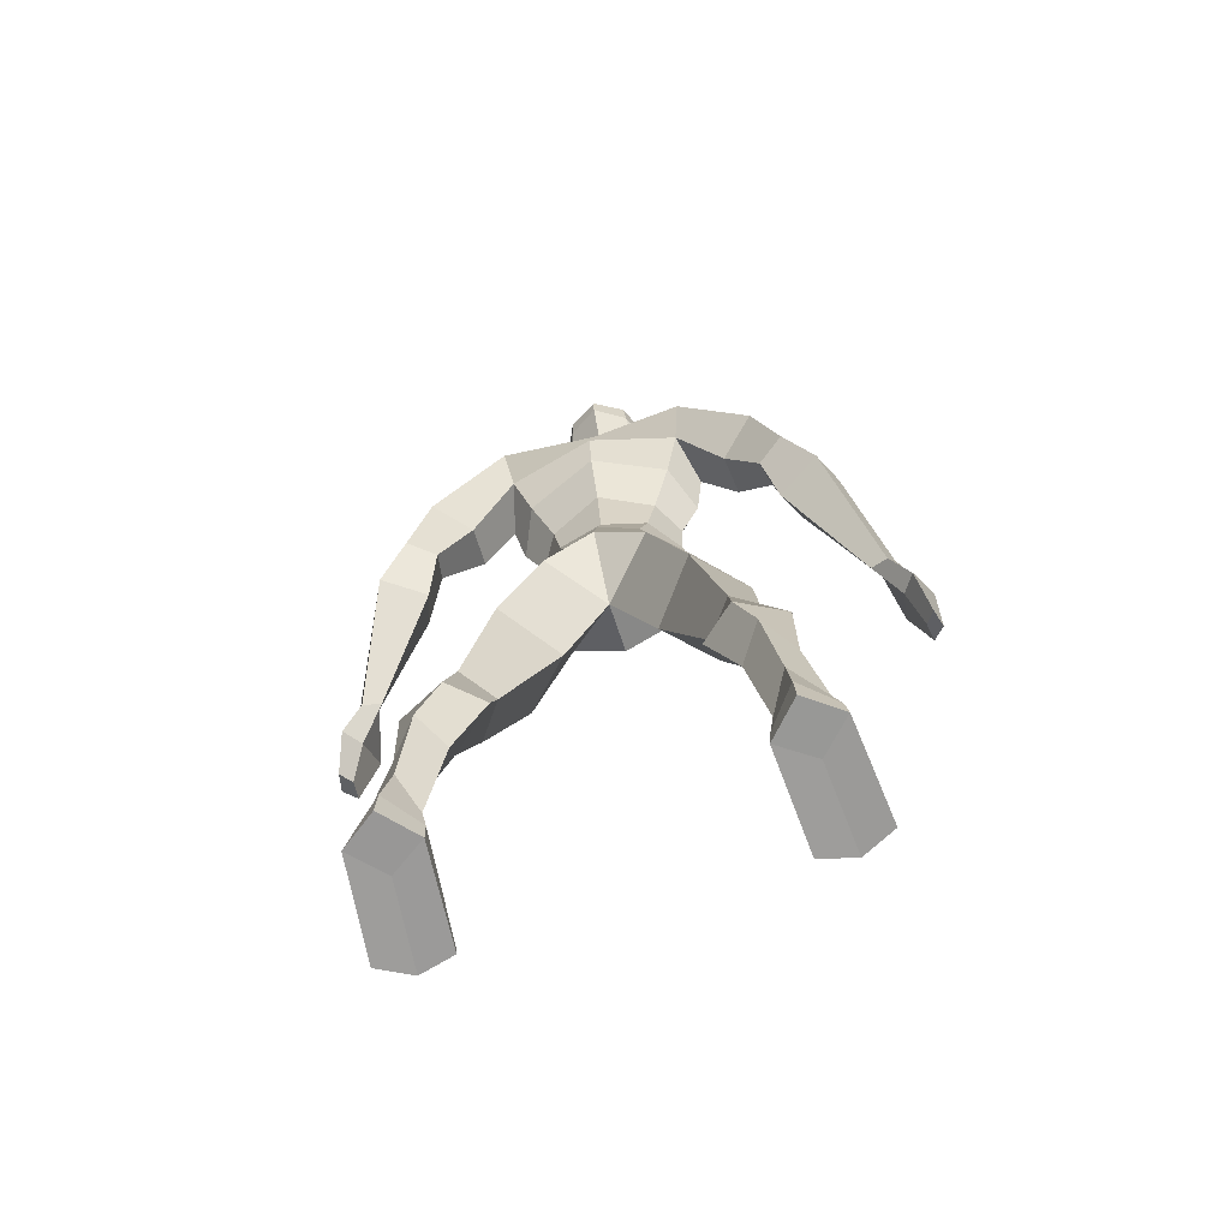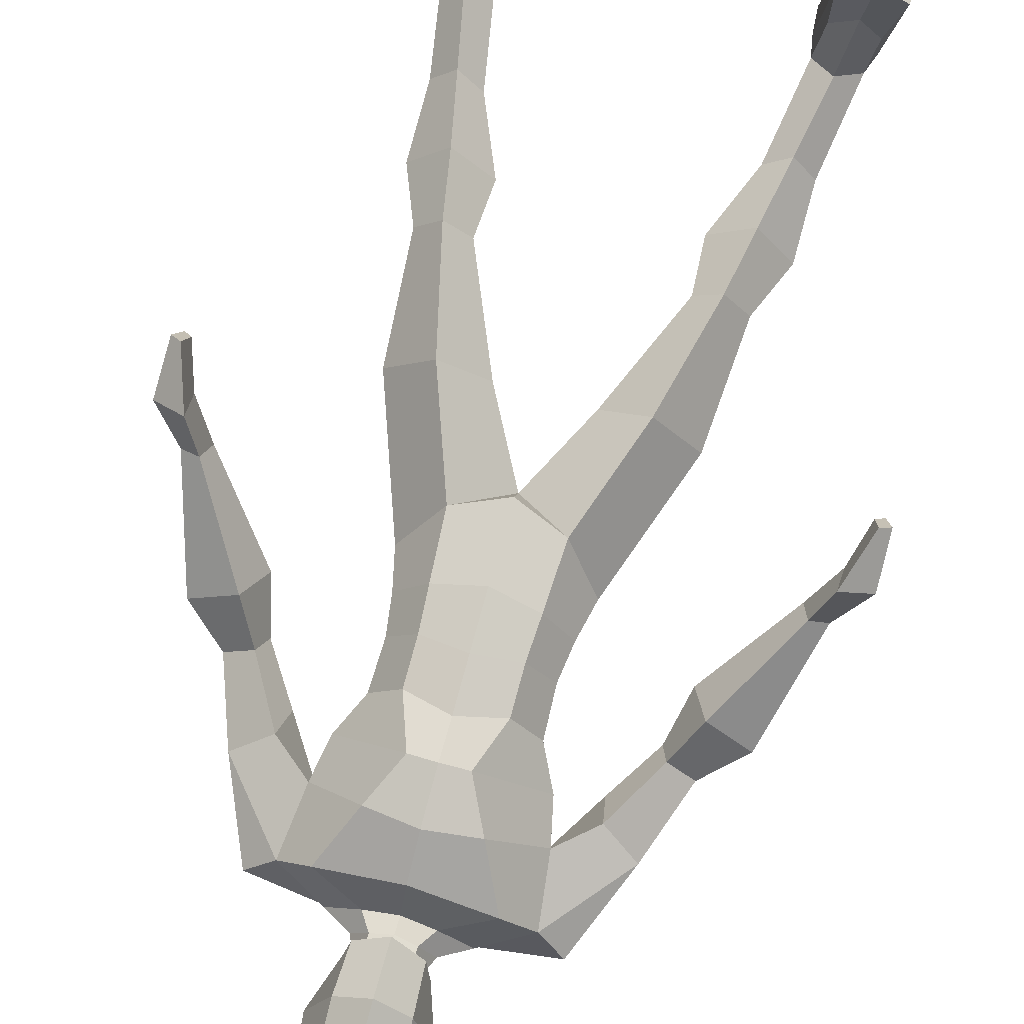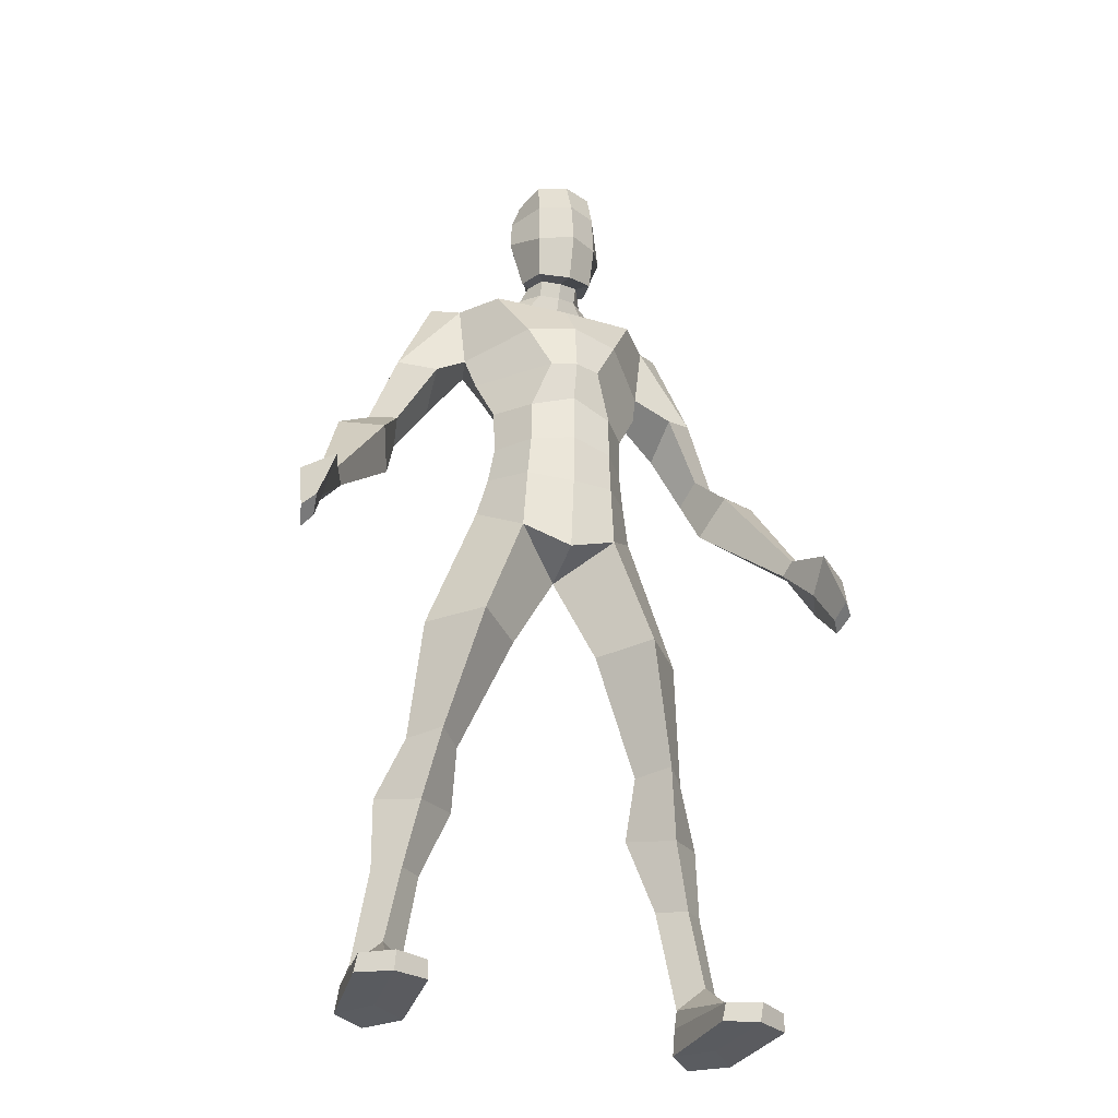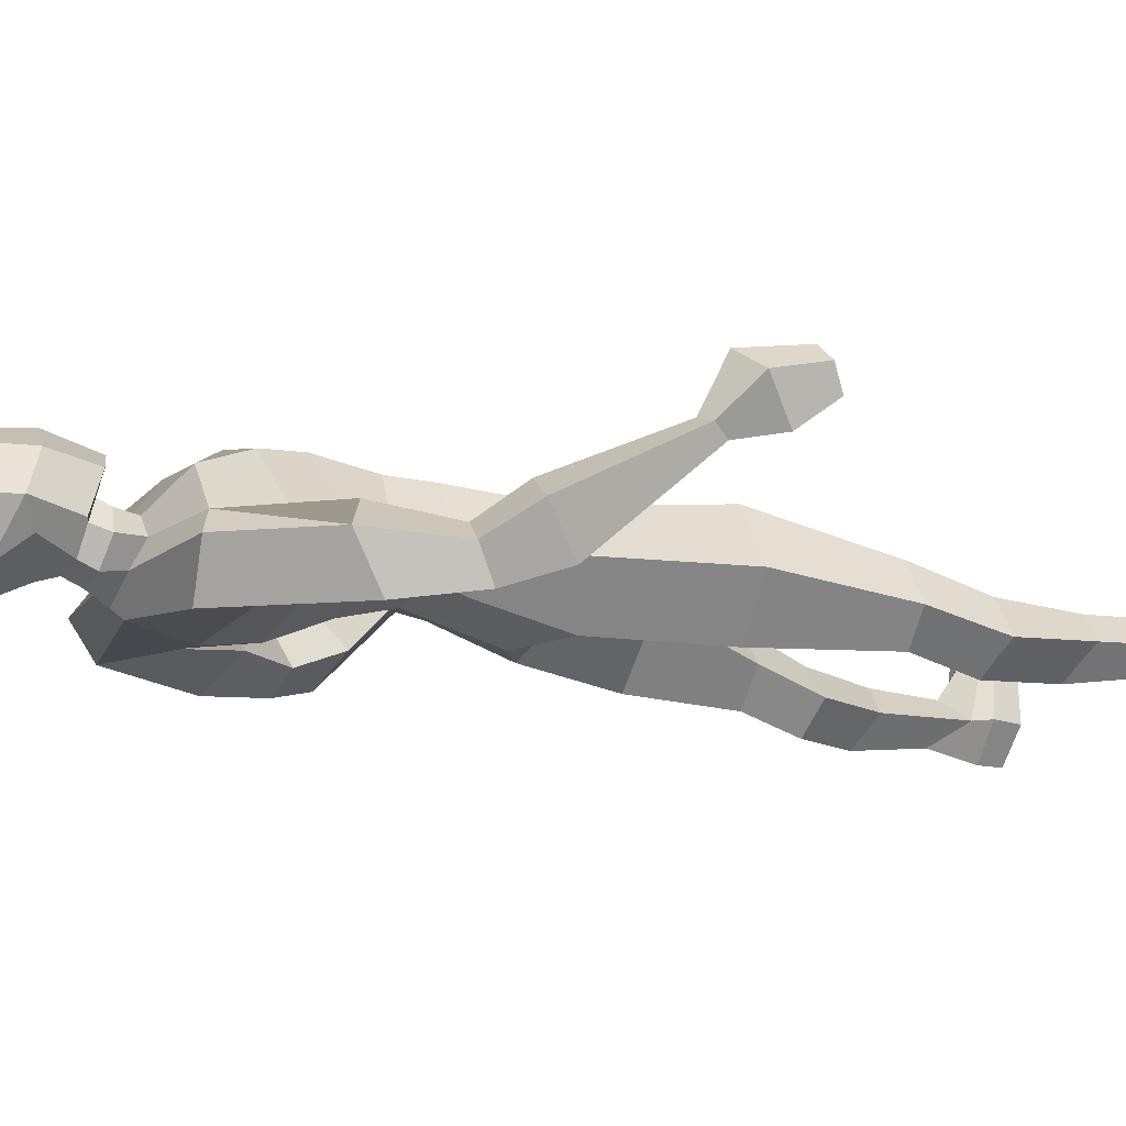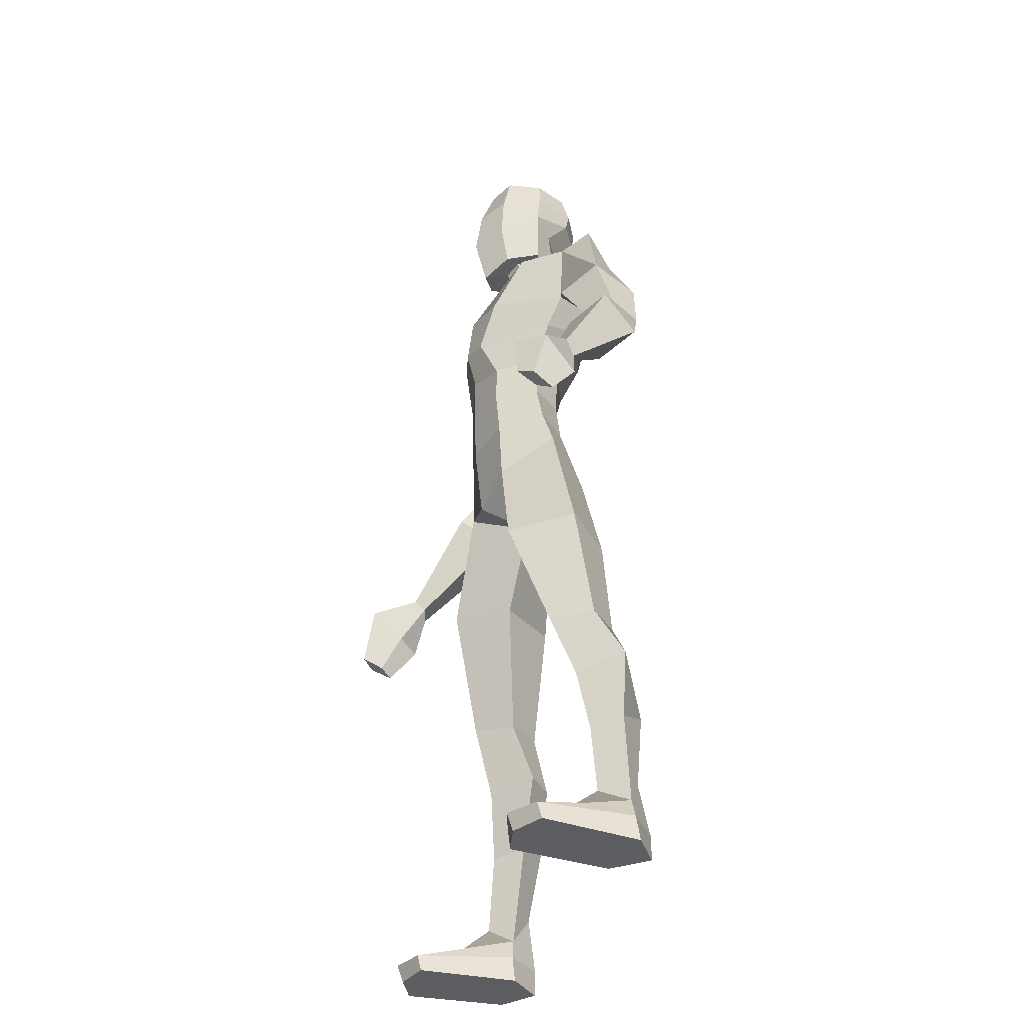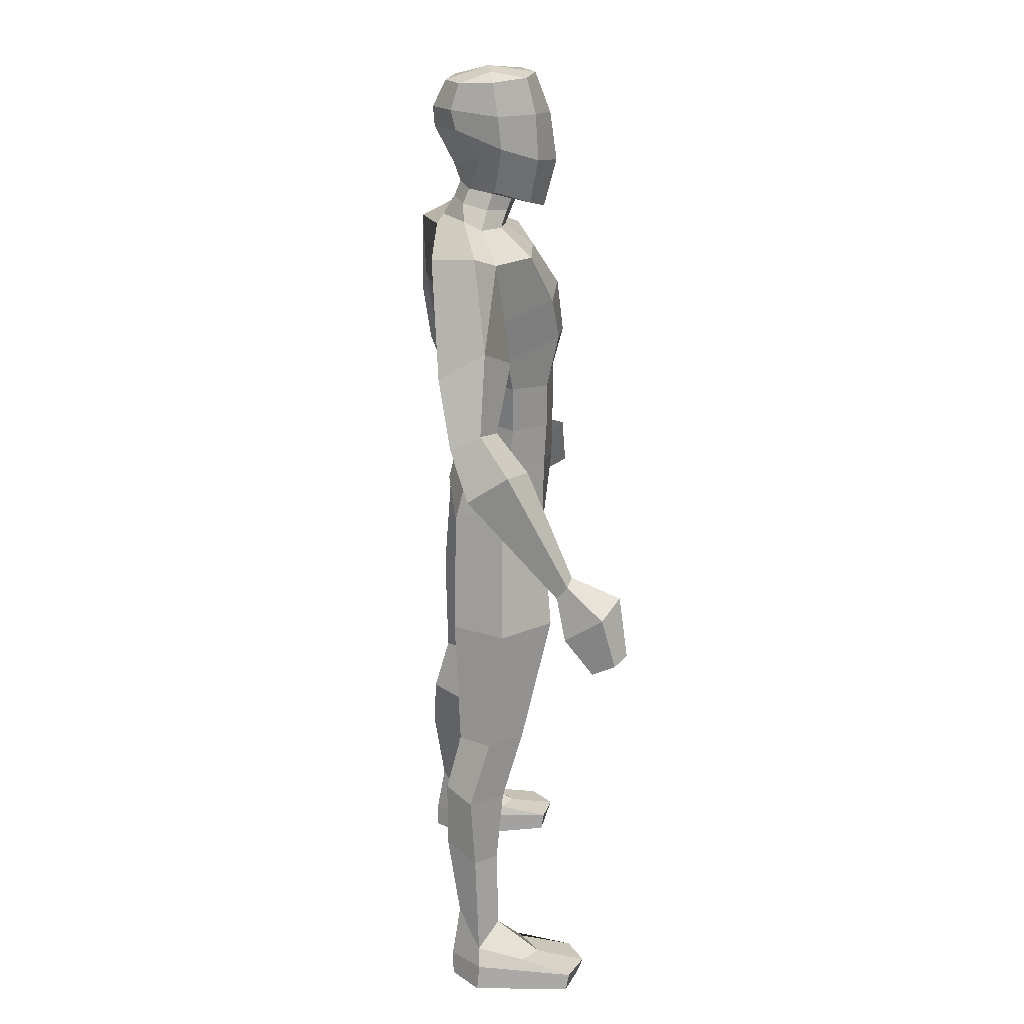
<metadata>
{"format":"obj","ext":"obj","renderer":"f3d","projection":"perspective","resolution":1024,"background":"white","views":[{"elev":-69.6,"azim":-163.4,"up":"+Y"},{"elev":79.2,"azim":-164.7,"up":"+Z"},{"elev":-33.1,"azim":-20.4,"up":"+Y"},{"elev":-14.5,"azim":-117.4,"up":"+Z"},{"elev":-37.0,"azim":70.9,"up":"+Y"},{"elev":22.5,"azim":-95.0,"up":"+Y"}]}
</metadata>
<code>
o BASE_Low_Poly_Man_Cube.001
v 1.063 0.2367 0.09771
v 0.9684 1.249 0.0576
v 0.9224 0.3427 0.2345
v 0.7568 1.186 0.2799
v 0.8975 0.4307 -0.01326
v 0.7106 1.245 -0.07495
v 0.7952 0.2367 0.1203
v 0.5237 1.228 0.08569
v 0.8318 1.591 0.1872
v 0.6841 1.582 0.4102
v 0.5391 1.573 0.2098
v 0.6843 1.582 0.01641
v 0.7744 2.316 0.2739
v 0.5145 2.286 0.6063
v 0.2546 2.255 0.3322
v 0.5145 2.286 -0.004163
v 0.4881 3.118 0.2987
v 0.2864 2.925 0.5734
v 0.2864 2.925 0.02411
v 0.9695 0.8188 0.08341
v 0.8361 0.7862 0.2324
v 0.6976 0.8149 0.08554
v 0.8235 0.908 -0.08128
v 0.9585 -0.02123 0.257
v 1.125 -0.0287 0.07933
v 0.7645 -0.0287 0.1213
v 0.932 -0.0287 -0.06205
v 0.9693 0.1318 0.489
v 1.094 0.154 0.3792
v 0.8259 0.154 0.4018
v 1 -0.0287 0.746
v 1.184 -0.0287 0.6514
v 0.8044 -0.0287 0.6934
v 1.106 0.1221 0.09534
v 0.9237 0.1221 -0.06395
v 0.7731 0.1221 0.1342
v 1.171 0.06896 0.6727
v 0.8194 0.06896 0.7115
v 1.003 0.06896 0.782
v 0.4368 3.34 0.3494
v 0.4068 3.554 0.3756
v 0.4157 3.825 0.3722
v 0.5756 4.279 0.2567
v 0.5248 4.045 0.3336
v 0.6192 4.661 0.2579
v 0.206 4.89 0.2363
v 0.3566 4.805 0.1931
v 0.2088 4.999 0.2831
v 0.1631 4.981 0.2737
v 0.2292 5.654 0.2736
v 0.305 5.276 0.3164
v 0.1594 5.641 0.07641
v 0.1984 5.198 0.1986
v 0.1146 5.004 0.1362
v 0.177 5.371 0.05392
v 0.7667 4.741 0.1199
v 0.1783 4.816 0.09894
v 0.1146 4.914 0.09885
v 0.1146 4.959 0.4008
v 0.1783 4.775 0.3234
v 0.1726 4.924 0.499
v 0.1146 4.869 0.3635
v 0.4375 4.657 0.4828
v 0.1863 5.182 0.5462
v 0.1726 5.669 0.4781
v 0.1054 5.696 0.2695
v 0.2903 5.465 0.2958
v 0.1682 5.487 0.02803
v 0.1814 5.457 0.53
v 0.2834 4.343 0.627
v 0.5003 4.363 -0.02299
v 0.4146 4.134 0.08579
v 0.2575 3.568 0.1854
v 0.2184 3.379 0.1438
v 0.303 3.858 0.1897
v 0.1503 4.072 0.6818
v 0.2655 3.294 0.5838
v 0.2505 3.791 0.6005
v 0.2505 3.532 0.5996
v 0.9866 3.755 0.23
v 1.141 3.792 0.1218
v 0.9529 3.664 0.05772
v 1.107 3.701 -0.05043
v 0.5439 4.687 -0.1157
v 0.7767 4.113 0.3299
v 0.9814 4.235 0.1618
v 0.7567 3.964 0.06329
v 0.9614 4.086 -0.1057
v 1.107 3.548 0.4004
v 1.354 3.611 0.2602
v 1.023 3.375 0.1798
v 1.27 3.438 0.03581
v 1.429 3.014 0.6276
v 1.528 2.993 0.5912
v 1.391 2.931 0.5715
v 1.49 2.91 0.5351
v 1.609 2.583 0.934
v 1.675 2.548 0.8548
v 1.644 2.488 0.7293
v 1.591 2.523 0.8085
v 1.523 2.75 0.6965
v 1.502 2.903 0.9004
v 1.681 2.844 0.7761
v 1.594 2.69 0.5722
v -1.063 0.2367 0.09771
v -0.9684 1.249 0.0576
v -0.9224 0.3427 0.2345
v -0.7568 1.186 0.2799
v -0.8975 0.4307 -0.01326
v -0.7106 1.245 -0.07495
v -0.7952 0.2367 0.1203
v -0.5237 1.228 0.08569
v -0.8318 1.591 0.1872
v -0.6841 1.582 0.4102
v -0.5391 1.573 0.2098
v -0.6843 1.582 0.01641
v -0.7744 2.316 0.2739
v -0.5145 2.286 0.6063
v -0.2546 2.255 0.3322
v -0.5145 2.286 -0.004163
v -0.4881 3.118 0.2987
v -0.2864 2.925 0.5734
v 0 2.731 0.2987
v -0.2864 2.925 0.02411
v -0.9695 0.8188 0.08341
v -0.8361 0.7862 0.2324
v -0.6976 0.8149 0.08554
v -0.8235 0.908 -0.08128
v -0.9585 -0.02123 0.257
v -1.125 -0.0287 0.07933
v -0.7645 -0.0287 0.1213
v -0.932 -0.0287 -0.06205
v -0.9693 0.1318 0.489
v -1.094 0.154 0.3792
v -0.8259 0.154 0.4018
v -1 -0.0287 0.746
v -1.184 -0.0287 0.6514
v -0.8044 -0.0287 0.6934
v -1.106 0.1221 0.09534
v -0.9237 0.1221 -0.06395
v -0.7731 0.1221 0.1342
v -1.171 0.06896 0.6727
v -0.8194 0.06896 0.7115
v -1.003 0.06896 0.782
v -0.4368 3.34 0.3494
v 0 3.247 0.6581
v 0 3.418 0.08016
v -0.4068 3.554 0.3756
v 0 3.564 0.6635
v 0 3.592 0.1272
v -0.4157 3.825 0.3722
v 0 3.856 0.6656
v 0 3.878 0.05174
v -0.5756 4.279 0.2567
v 0 4.381 0.6882
v 0 4.461 -0.1241
v 0 4.185 -0.08119
v -0.5248 4.045 0.3336
v 0 4.078 0.7235
v -0.6192 4.661 0.2579
v 0 4.626 0.5339
v -0.206 4.89 0.2363
v 0 4.764 -0.05338
v 0 2.813 0.6112
v 0 3.105 0.001018
v -0.3566 4.805 0.1931
v 0 4.756 0.363
v 0 4.938 0.4373
v 0 4.826 -0.01324
v 0 4.847 0.3999
v 0 4.938 0.05491
v -0.2088 4.999 0.2831
v -0.1631 4.981 0.2737
v 0 5.028 0.09226
v 0 5.674 0.5442
v 0 5.718 0.2675
v -0.2292 5.654 0.2736
v 0 5.636 0.01063
v 0 5.138 0.05445
v 0 4.863 0.6011
v 0 5.362 -0.05849
v -0.305 5.276 0.3164
v 0 5.146 0.6757
v -0.1594 5.641 0.07641
v -0.1984 5.198 0.1986
v -0.1146 5.004 0.1362
v -0.177 5.371 0.05392
v -0.7667 4.741 0.1199
v -0.1783 4.816 0.09894
v -0.1146 4.914 0.09885
v -0.1146 4.959 0.4008
v -0.1783 4.775 0.3234
v -0.1726 4.924 0.499
v -0.1146 4.869 0.3635
v -0.4375 4.657 0.4828
v -0.1863 5.182 0.5462
v -0.1726 5.669 0.4781
v -0.1054 5.696 0.2695
v 0 5.48 -0.06804
v -0.2903 5.465 0.2958
v 0 5.433 0.6354
v -0.1682 5.487 0.02803
v -0.1814 5.457 0.53
v -0.2834 4.343 0.627
v -0.5003 4.363 -0.02299
v -0.4146 4.134 0.08579
v -0.2575 3.568 0.1854
v -0.2184 3.379 0.1438
v -0.303 3.858 0.1897
v -0.1503 4.072 0.6818
v -0.2655 3.294 0.5838
v -0.2505 3.791 0.6005
v -0.2505 3.532 0.5996
v -0.9866 3.755 0.23
v -1.141 3.792 0.1218
v -0.9529 3.664 0.05772
v -1.107 3.701 -0.05043
v -0.5439 4.687 -0.1157
v -0.7767 4.113 0.3299
v -0.9814 4.235 0.1618
v -0.7567 3.964 0.06329
v -0.9614 4.086 -0.1057
v -1.107 3.548 0.4004
v -1.354 3.611 0.2602
v -1.023 3.375 0.1798
v -1.27 3.438 0.03581
v -1.429 3.014 0.6276
v -1.528 2.993 0.5912
v -1.391 2.931 0.5715
v -1.49 2.91 0.5351
v -1.609 2.583 0.934
v -1.675 2.548 0.8548
v -1.644 2.488 0.7293
v -1.591 2.523 0.8085
v -1.523 2.75 0.6965
v -1.502 2.903 0.9004
v -1.681 2.844 0.7761
v -1.594 2.69 0.5722
f 20 2 4 21
f 21 4 8 22
f 22 8 6 23
f 23 6 2 20
f 35 34 25 27
f 6 8 11 12
f 12 11 15 16
f 4 2 9 10
f 2 6 12 9
f 8 4 10 11
f 13 16 19 17
f 10 9 13 14
f 9 12 16 13
f 11 10 14 15
f 15 14 18 123
f 16 15 123 19
f 14 13 17 18
f 5 23 20 1
f 7 22 23 5
f 3 21 22 7
f 1 20 21 3
f 24 26 27 25
f 36 26 33 38
f 26 24 31 33
f 36 35 27 26
f 39 38 33 31
f 37 39 31 32
f 34 1 29 37
f 3 7 30 28
f 1 3 28 29
f 24 25 32 31
f 25 34 37 32
f 29 28 39 37
f 28 30 38 39
f 7 5 35 36
f 7 36 38 30
f 5 1 34 35
f 17 19 74 40
f 41 73 75 42
f 146 77 79 149
f 40 74 73 41
f 149 79 78 152
f 159 76 70 155
f 44 72 71 43
f 42 75 72 44
f 152 78 76 159
f 161 63 60 167
f 155 70 63 161
f 18 164 123
f 165 19 123
f 47 57 58 46
f 45 56 57 47
f 46 58 54 49
f 167 60 62 170
f 67 68 52 50
f 170 62 59 168
f 176 66 52 178
f 201 69 65 175
f 168 59 61 180
f 49 54 53 48
f 180 61 64 183
f 48 53 51
f 53 54 174 179
f 68 55 181 199
f 55 53 179 181
f 54 58 171 174
f 58 57 169 171
f 57 56 84 163 169
f 62 60 47 46
f 61 59 49 48
f 59 62 46 49
f 60 63 45 47
f 64 61 48 51
f 69 64 51 67
f 52 66 50
f 50 66 65
f 66 176 175 65
f 51 53 55
f 65 69 67 50
f 52 68 199 178
f 183 64 69 201
f 51 55 68 67
f 63 70 43 45
f 71 72 157 156
f 73 74 147 150
f 72 75 153 157
f 75 73 150 153
f 70 76 44 43
f 79 77 40 41
f 78 79 41 42
f 76 78 42 44
f 77 18 17 40
f 156 163 84 71
f 87 88 83 82
f 80 82 91 89
f 85 87 82 80
f 88 86 81 83
f 84 56 86 88
f 43 71 87 85
f 71 84 88 87
f 80 81 86 85
f 91 92 96 95
f 83 81 90 92
f 82 83 92 91
f 81 80 89 90
f 102 101 100 97
f 89 91 95 93
f 90 89 93 94
f 92 90 94 96
f 45 43 85 86
f 86 56 45
f 100 99 98 97
f 103 102 97 98
f 104 103 98 99
f 101 104 99 100
f 95 96 104 101
f 96 94 103 104
f 94 93 102 103
f 93 95 101 102
f 146 164 18 77
f 74 19 165 147
f 125 126 108 106
f 126 127 112 108
f 127 128 110 112
f 128 125 106 110
f 140 132 130 139
f 110 116 115 112
f 116 120 119 115
f 108 114 113 106
f 106 113 116 110
f 112 115 114 108
f 117 121 124 120
f 114 118 117 113
f 113 117 120 116
f 115 119 118 114
f 119 123 122 118
f 120 124 123 119
f 118 122 121 117
f 109 105 125 128
f 111 109 128 127
f 107 111 127 126
f 105 107 126 125
f 129 130 132 131
f 141 143 138 131
f 131 138 136 129
f 141 131 132 140
f 144 136 138 143
f 142 137 136 144
f 139 142 134 105
f 107 133 135 111
f 105 134 133 107
f 129 136 137 130
f 130 137 142 139
f 134 142 144 133
f 133 144 143 135
f 111 141 140 109
f 111 135 143 141
f 109 140 139 105
f 121 145 208 124
f 148 151 209 207
f 146 149 213 211
f 145 148 207 208
f 149 152 212 213
f 159 155 204 210
f 158 154 205 206
f 151 158 206 209
f 152 159 210 212
f 161 167 192 195
f 155 161 195 204
f 122 123 164
f 165 123 124
f 166 162 190 189
f 160 166 189 188
f 162 173 186 190
f 167 170 194 192
f 200 177 184 202
f 170 168 191 194
f 176 178 184 198
f 201 175 197 203
f 168 180 193 191
f 173 172 185 186
f 180 183 196 193
f 172 182 185
f 185 179 174 186
f 202 199 181 187
f 187 181 179 185
f 186 174 171 190
f 190 171 169 189
f 189 169 163 218 188
f 194 162 166 192
f 193 172 173 191
f 191 173 162 194
f 192 166 160 195
f 196 182 172 193
f 203 200 182 196
f 184 177 198
f 177 197 198
f 198 197 175 176
f 182 187 185
f 197 177 200 203
f 184 178 199 202
f 183 201 203 196
f 182 200 202 187
f 195 160 154 204
f 205 156 157 206
f 207 150 147 208
f 206 157 153 209
f 209 153 150 207
f 204 154 158 210
f 213 148 145 211
f 212 151 148 213
f 210 158 151 212
f 211 145 121 122
f 156 205 218 163
f 221 216 217 222
f 214 223 225 216
f 219 214 216 221
f 222 217 215 220
f 218 222 220 188
f 154 219 221 205
f 205 221 222 218
f 214 219 220 215
f 225 229 230 226
f 217 226 224 215
f 216 225 226 217
f 215 224 223 214
f 236 231 234 235
f 223 227 229 225
f 224 228 227 223
f 226 230 228 224
f 160 220 219 154
f 220 160 188
f 234 231 232 233
f 237 232 231 236
f 238 233 232 237
f 235 234 233 238
f 229 235 238 230
f 230 238 237 228
f 228 237 236 227
f 227 236 235 229
f 146 211 122 164
f 208 147 165 124

</code>
